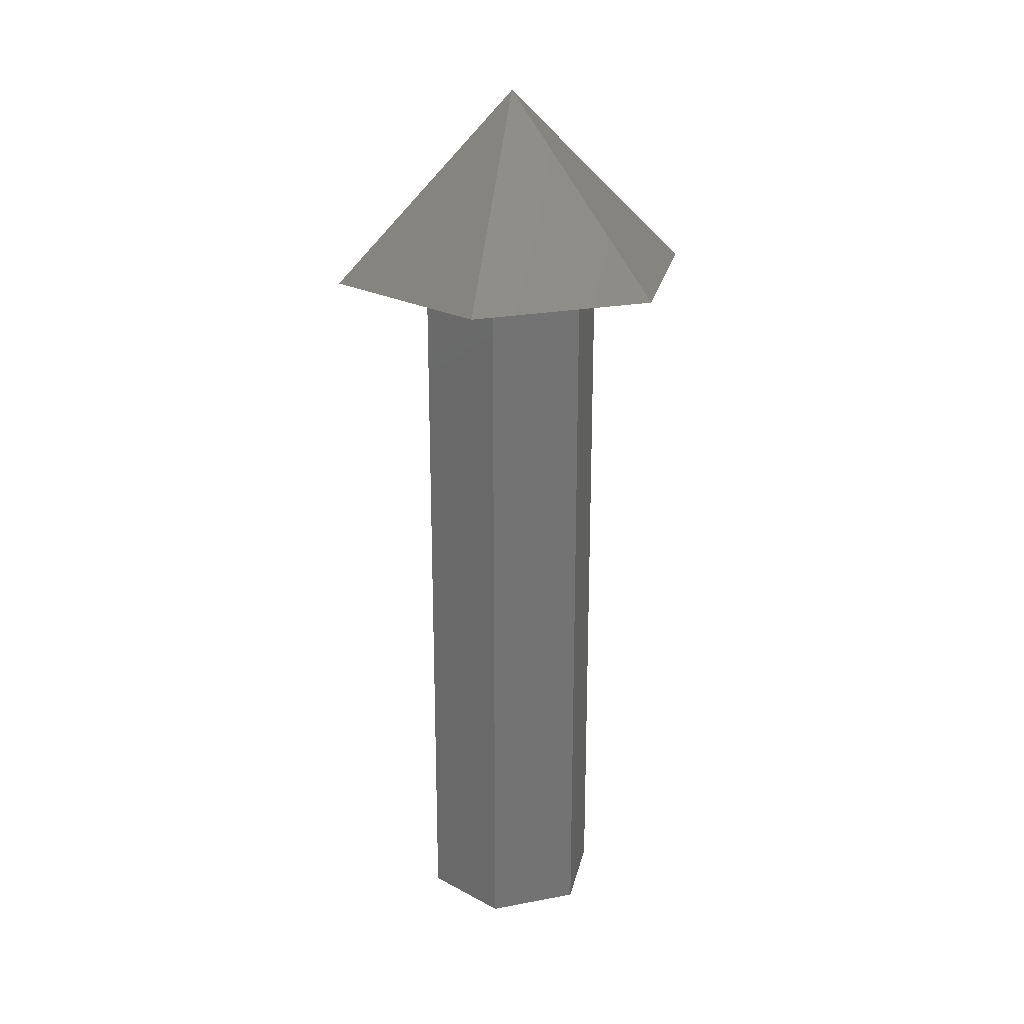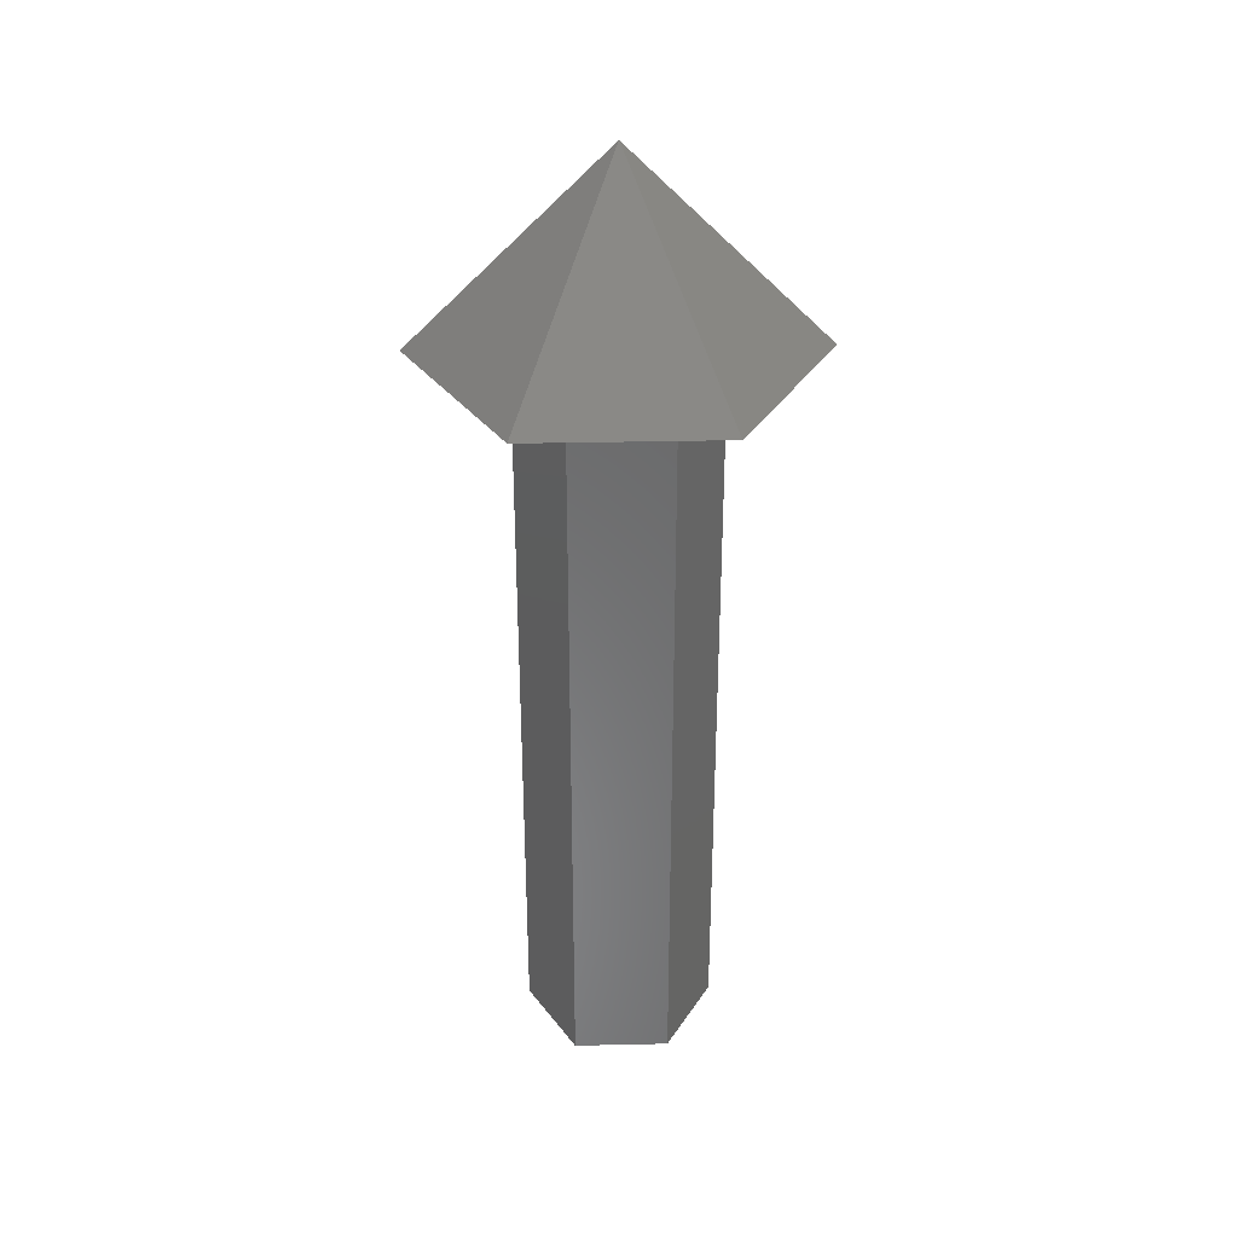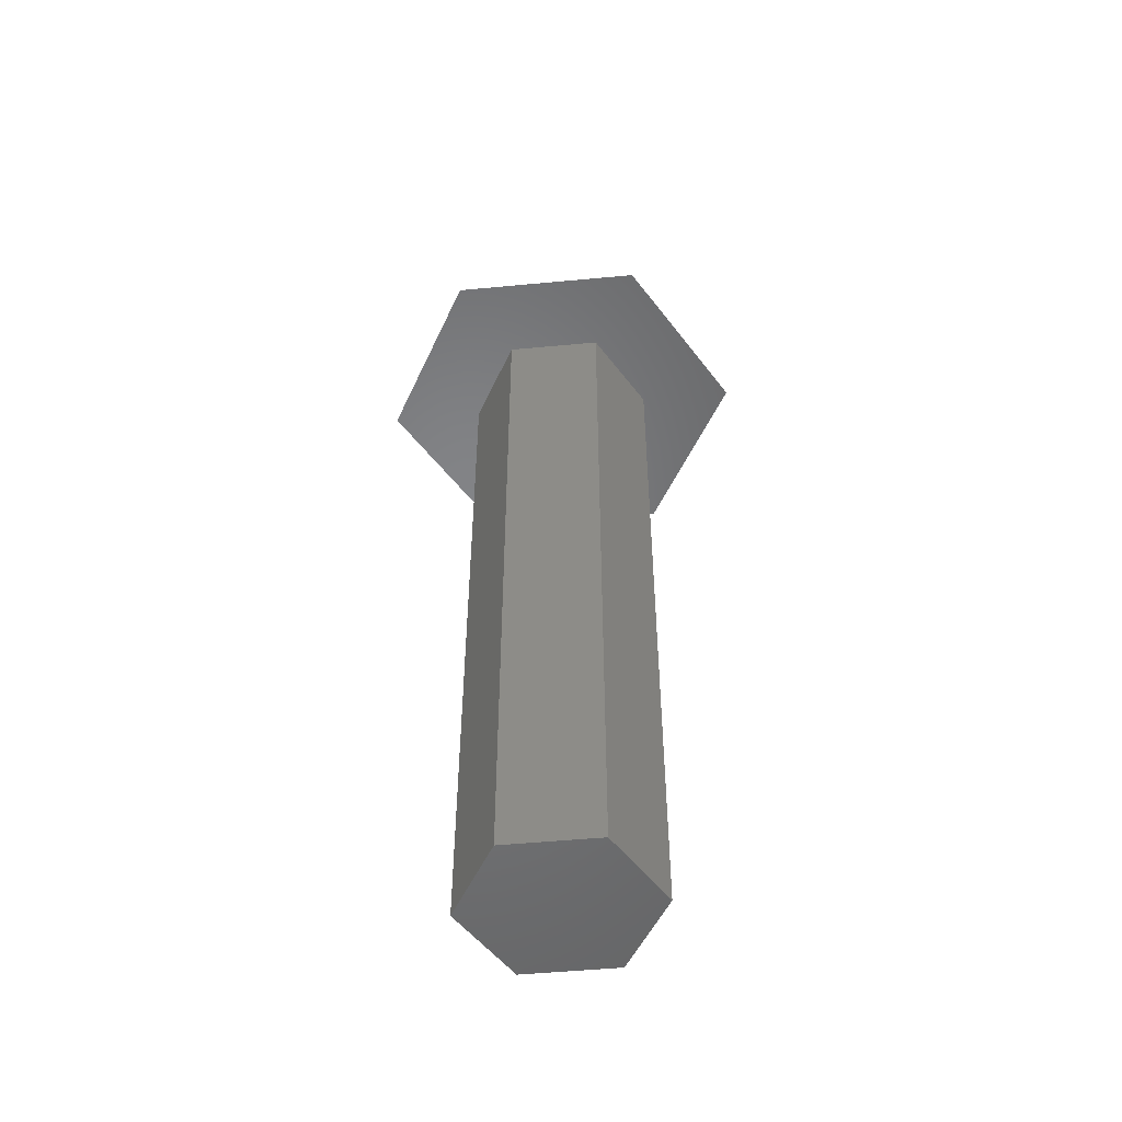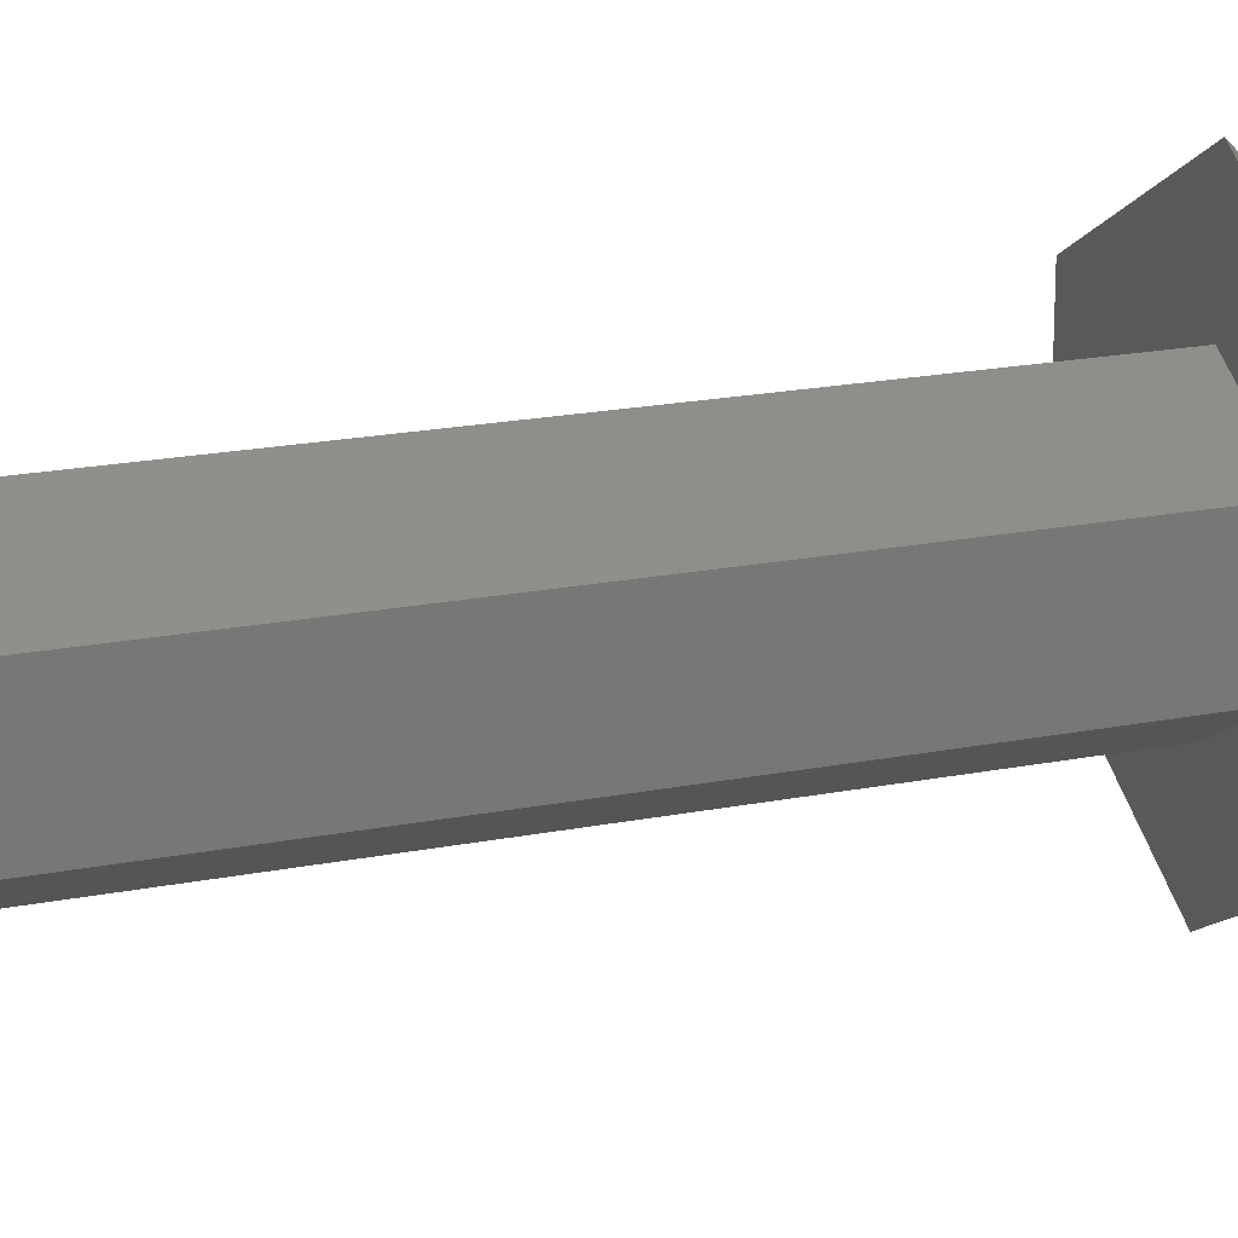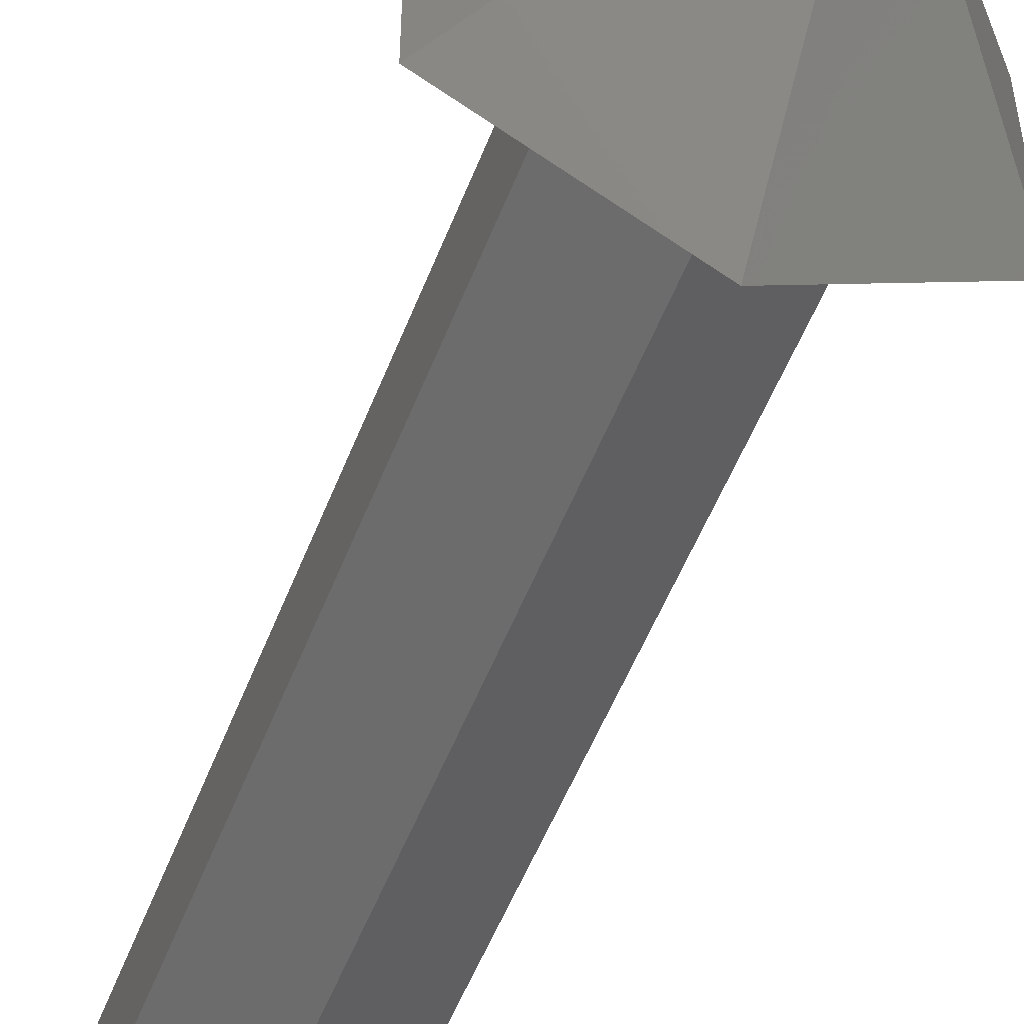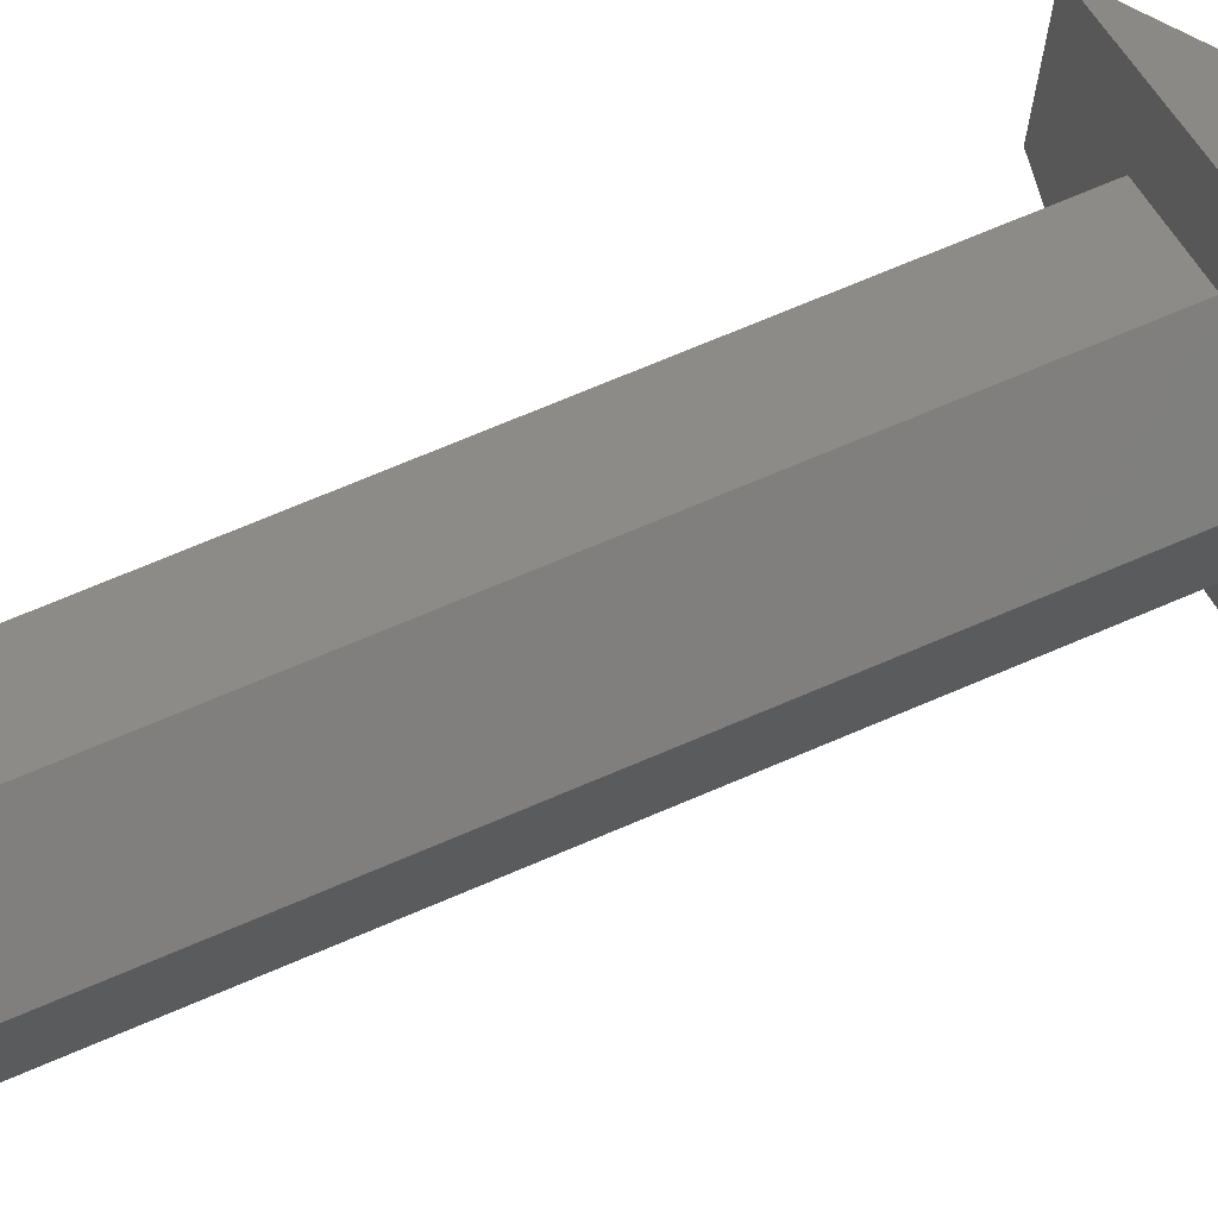
<metadata>
{"format":"stl","ext":"stl","renderer":"f3d","projection":"perspective","resolution":1024,"background":"white","views":[{"elev":23.2,"azim":132.1,"up":"+Y"},{"elev":34.3,"azim":28.3,"up":"+Y"},{"elev":-51.5,"azim":-24.2,"up":"+Y"},{"elev":19.3,"azim":69.4,"up":"+Z"},{"elev":-53.5,"azim":159.0,"up":"+Z"},{"elev":72.1,"azim":67.0,"up":"+Z"}]}
</metadata>
<code>
# stl→obj: 20 verts, 36 faces
v 0 0 0
v 0 -4.371e-08 -1
v 0.866 -2.186e-08 -0.5
v -1.732 8 1
v -0.866 8 0.5
v 0 8 1
v 0 8 2
v 0 8 -1
v 0.866 8 -0.5
v 0.866 2.186e-08 0.5
v -1.732 8 -1
v -0.866 8 -0.5
v 0.866 8 0.5
v 0 4.371e-08 1
v 0 8 -2
v -0.866 2.186e-08 0.5
v 1.732 8 -1
v -0.866 -2.186e-08 -0.5
v 1.732 8 1
v 0 10 -4.371e-07
f 1 2 3
f 4 5 6
f 4 6 7
f 2 8 9
f 2 9 3
f 1 3 10
f 4 11 12
f 4 12 5
f 3 9 13
f 3 13 10
f 1 10 14
f 11 15 8
f 11 8 12
f 10 13 6
f 10 6 14
f 1 14 16
f 9 8 15
f 9 15 17
f 14 6 5
f 14 5 16
f 1 16 18
f 13 9 17
f 13 17 19
f 16 5 12
f 16 12 18
f 1 18 2
f 18 12 8
f 18 8 2
f 15 20 17
f 17 20 19
f 19 20 7
f 7 20 4
f 6 13 19
f 6 19 7
f 4 20 11
f 11 20 15

</code>
